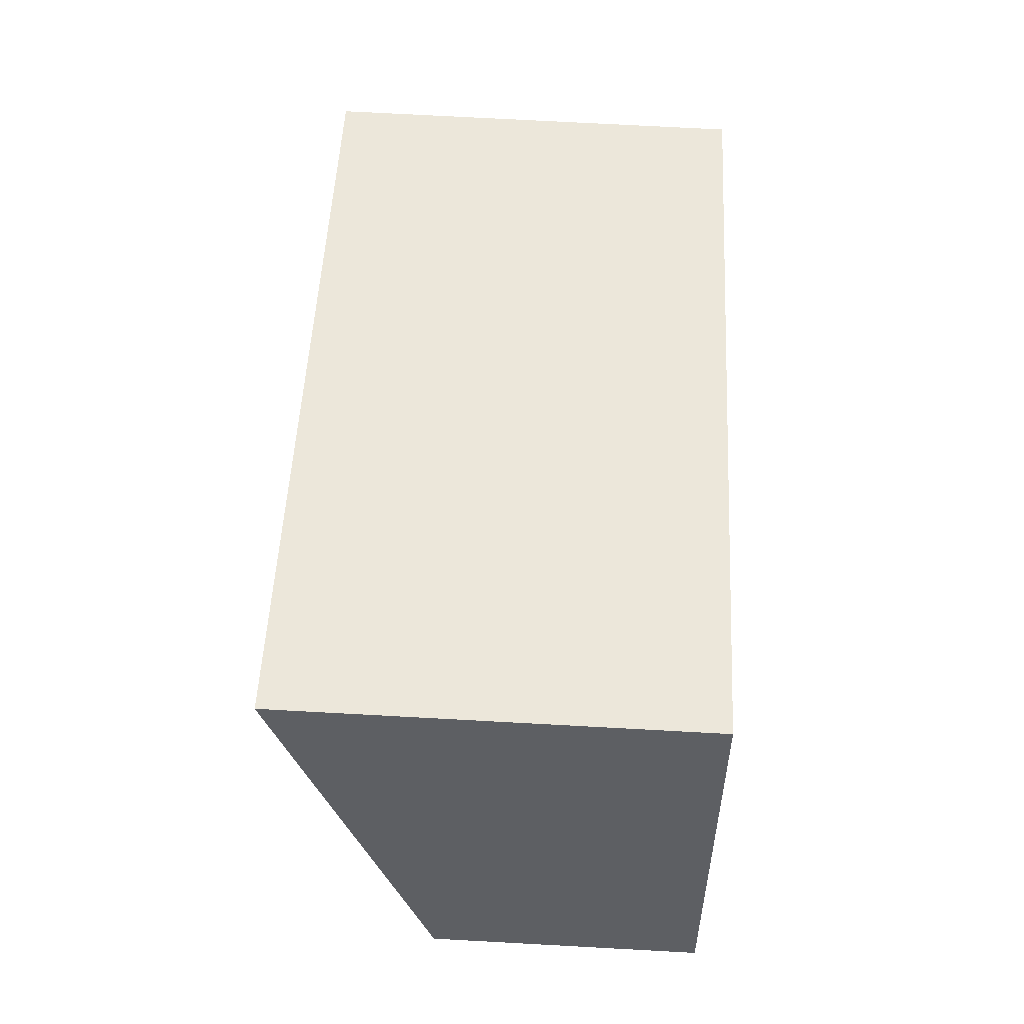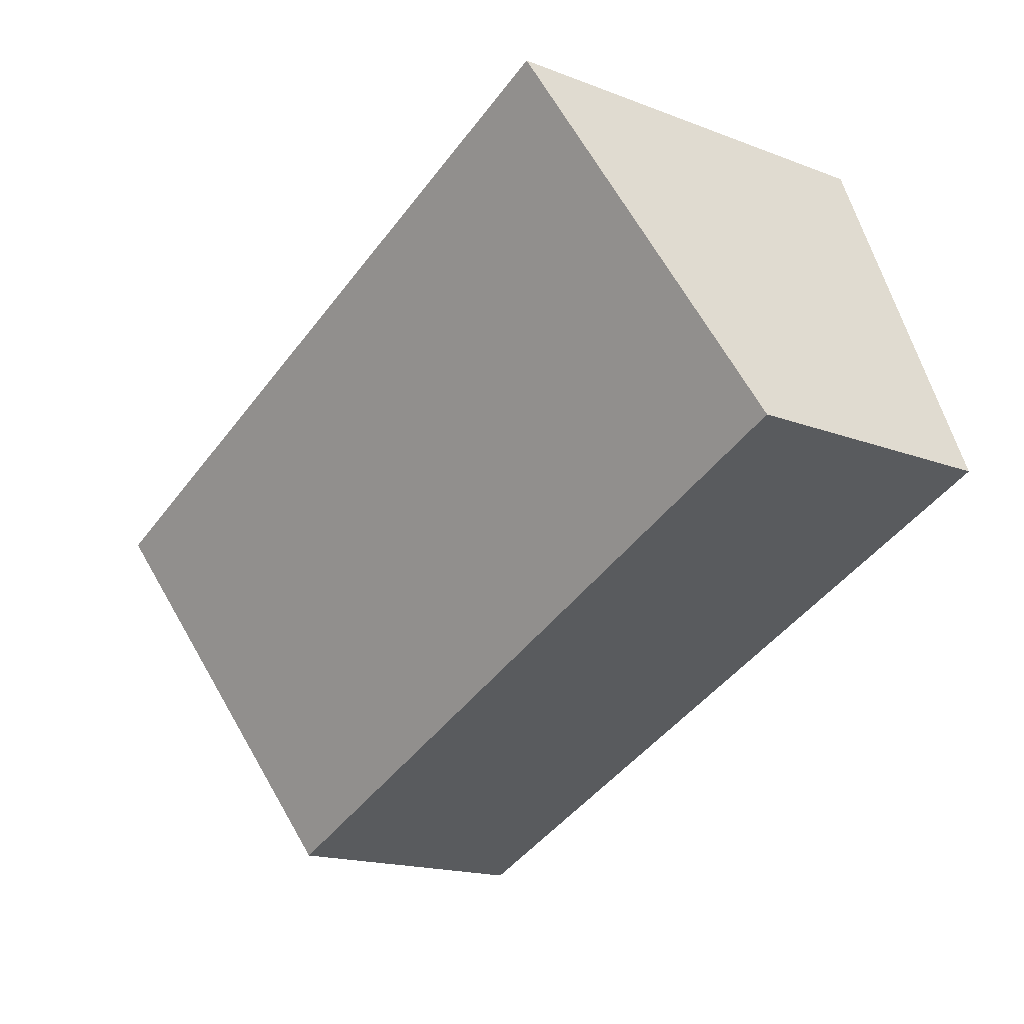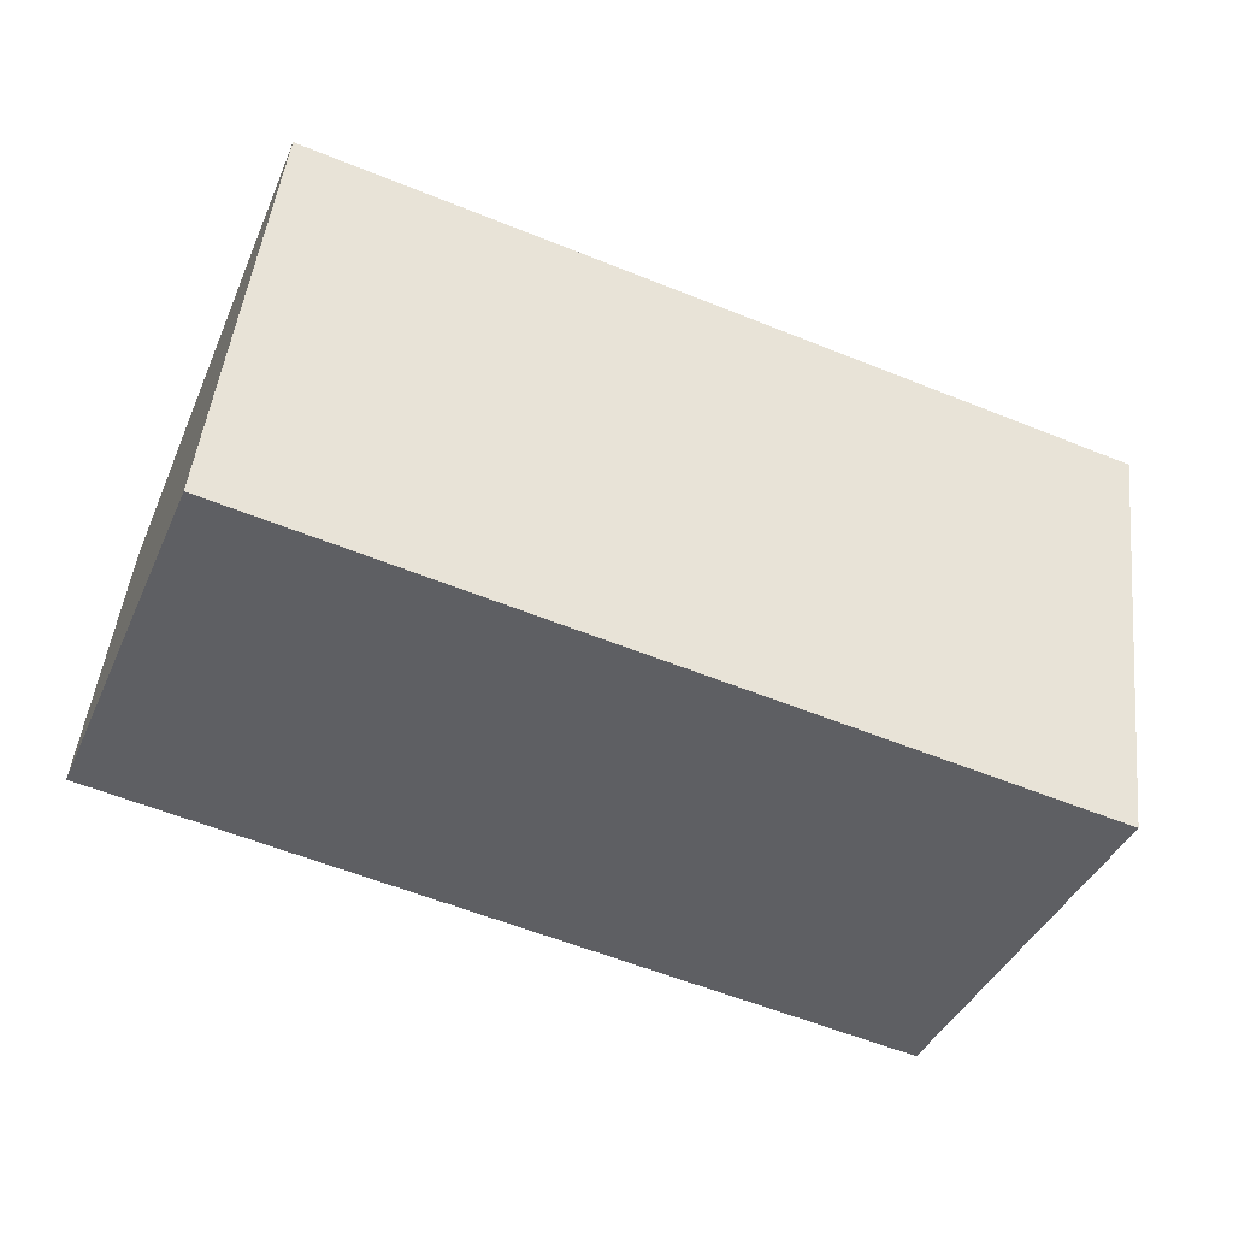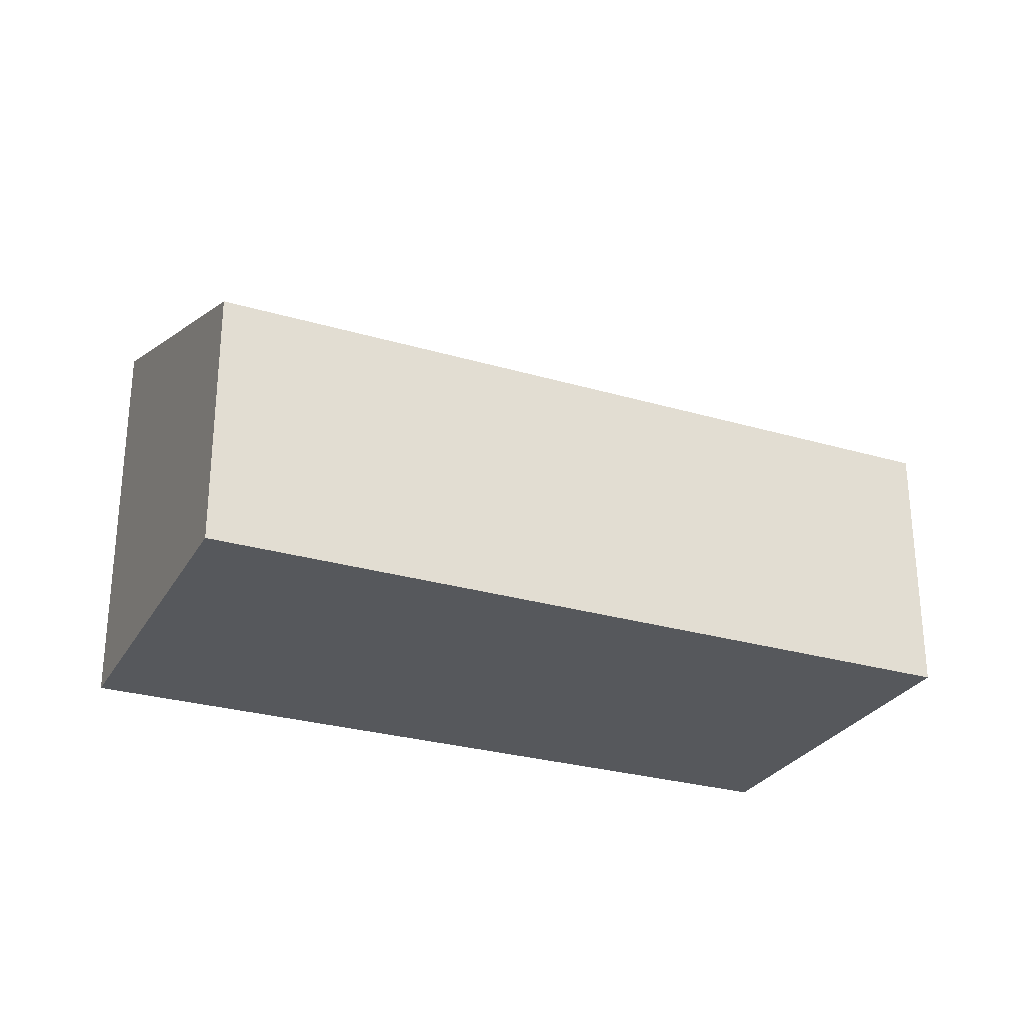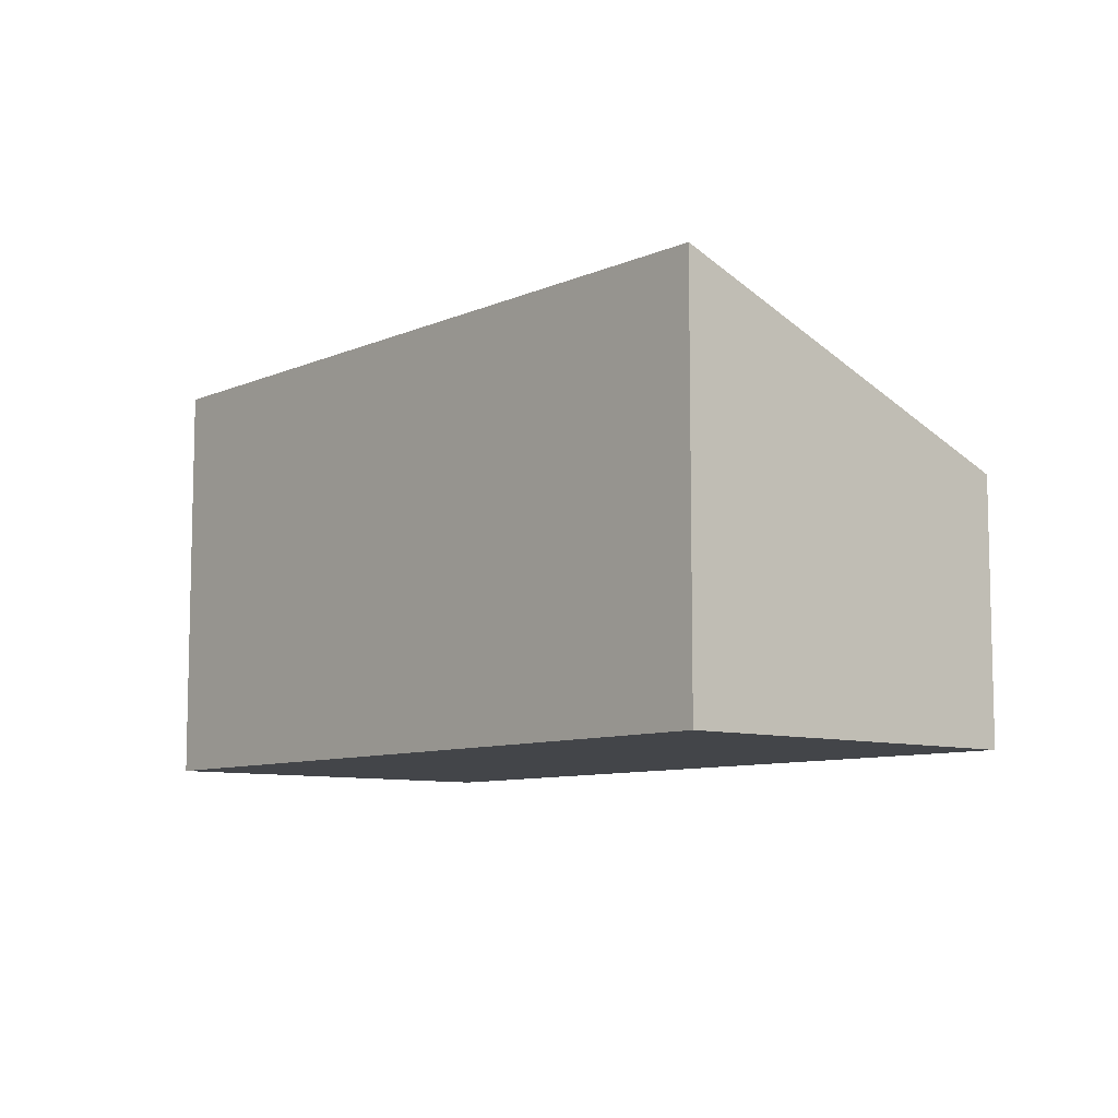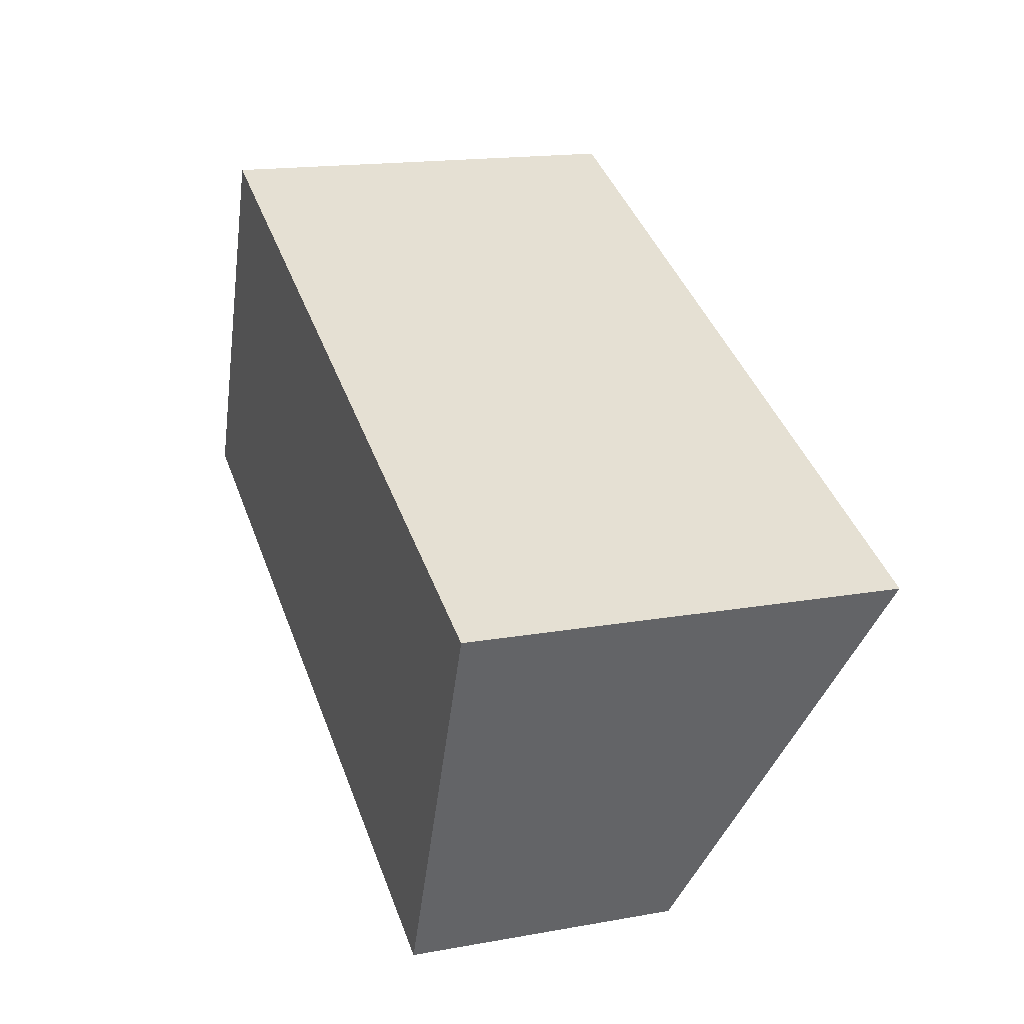
<metadata>
{"format":"obj","ext":"obj","renderer":"f3d","projection":"perspective","resolution":1024,"background":"white","views":[{"elev":72.2,"azim":-86.9,"up":"+Z"},{"elev":-17.4,"azim":-127.1,"up":"+Z"},{"elev":48.1,"azim":6.4,"up":"+Z"},{"elev":-27.8,"azim":177.8,"up":"+Y"},{"elev":-8.6,"azim":71.6,"up":"+Y"},{"elev":16.6,"azim":69.9,"up":"+Z"}]}
</metadata>
<code>
v  5.208 1.842 -2.106
v  1.03 2.917 2.547
v  6.238 2.917 0.441
v  0 1.842 1.128e-16
v  6.238 -2.7e-17 0.441
v  5.208 1.29e-16 -2.106
v  0 0 0
v  1.03 -1.56e-16 2.547
g defaultobject
f 1 2 3
f 2 1 4
f 5 1 3
f 1 5 6
f 6 4 1
f 4 6 7
f 4 8 2
f 8 4 7
f 8 3 2
f 3 8 5
f 8 6 5
f 6 8 7

</code>
